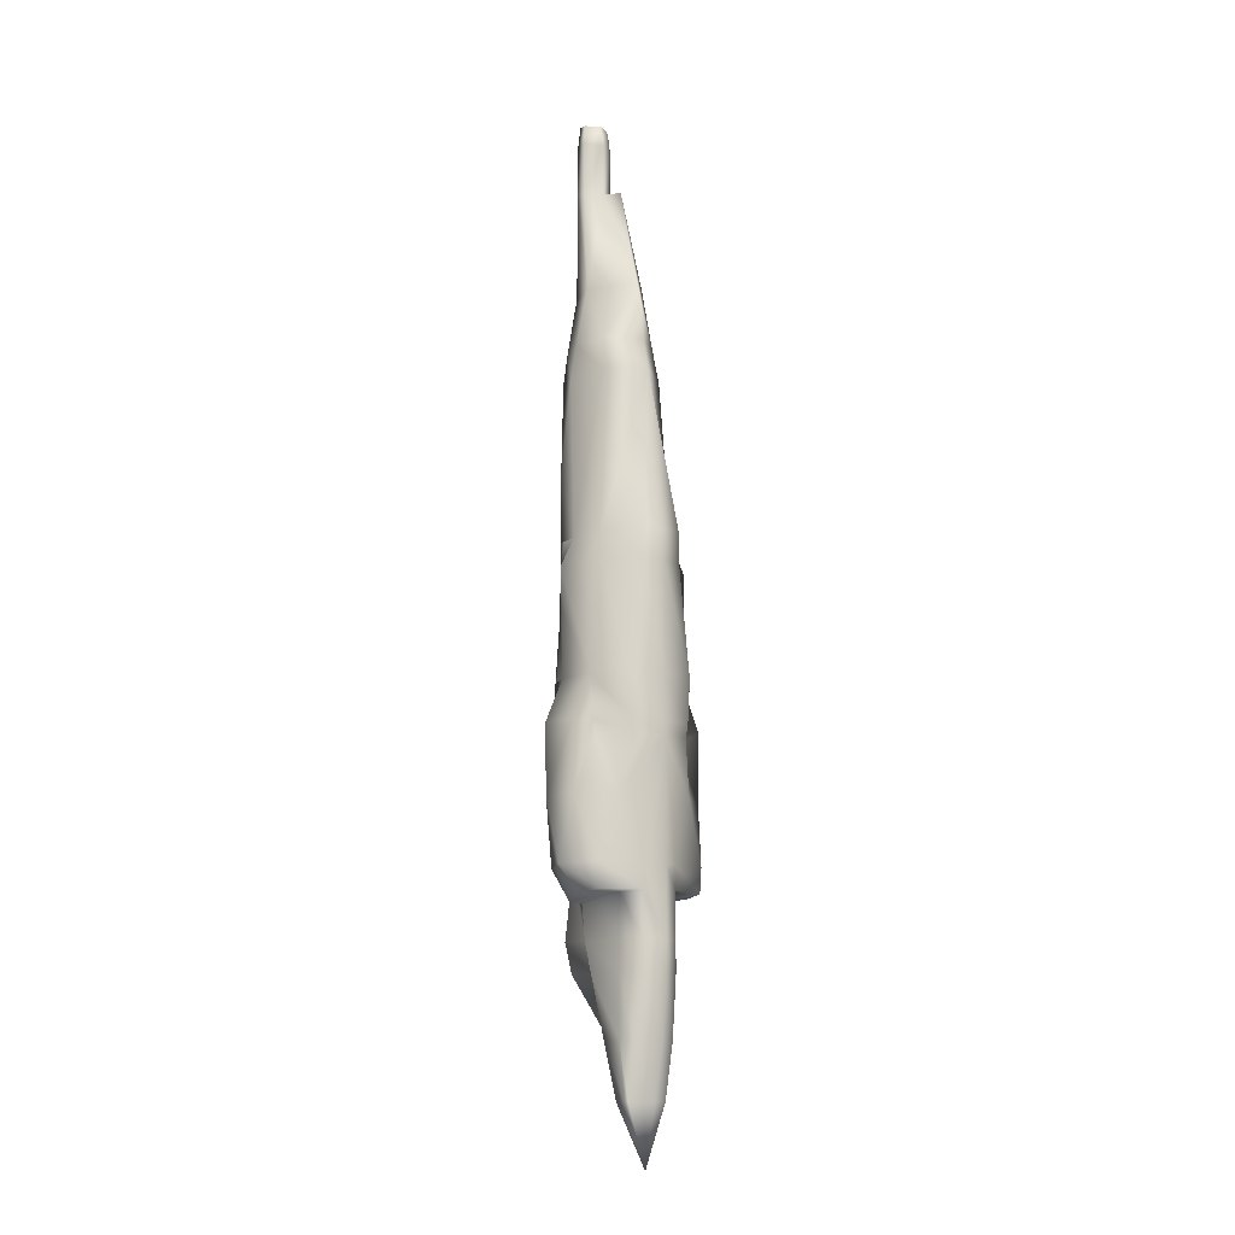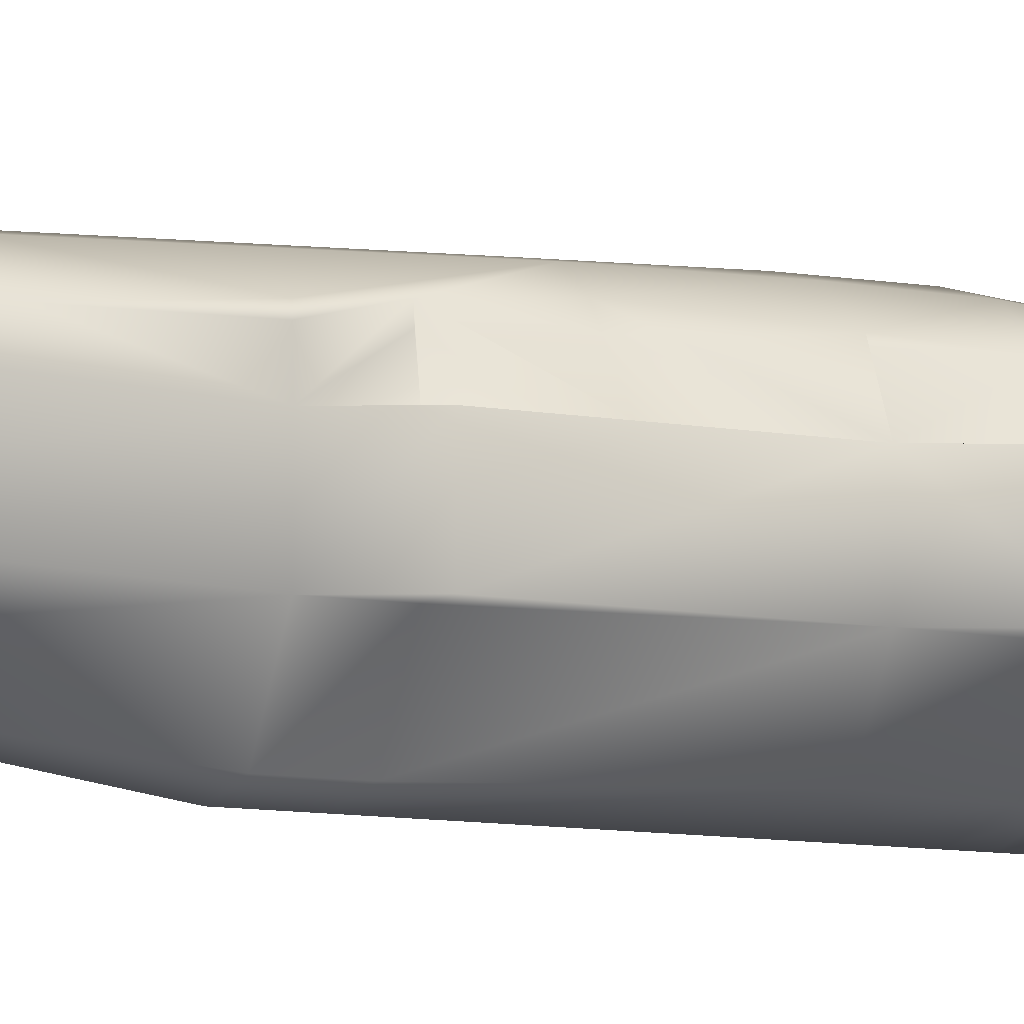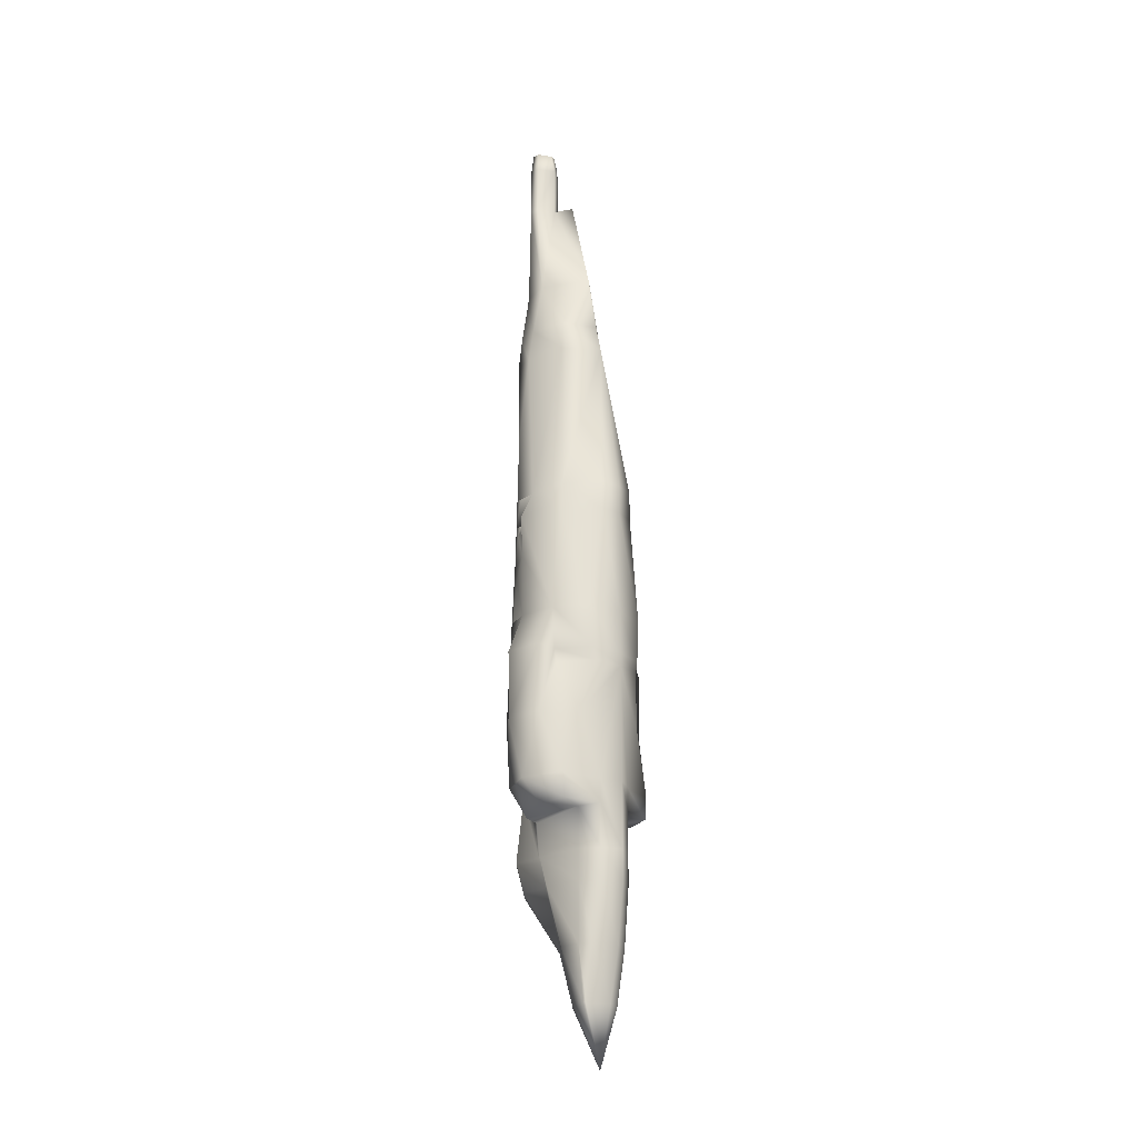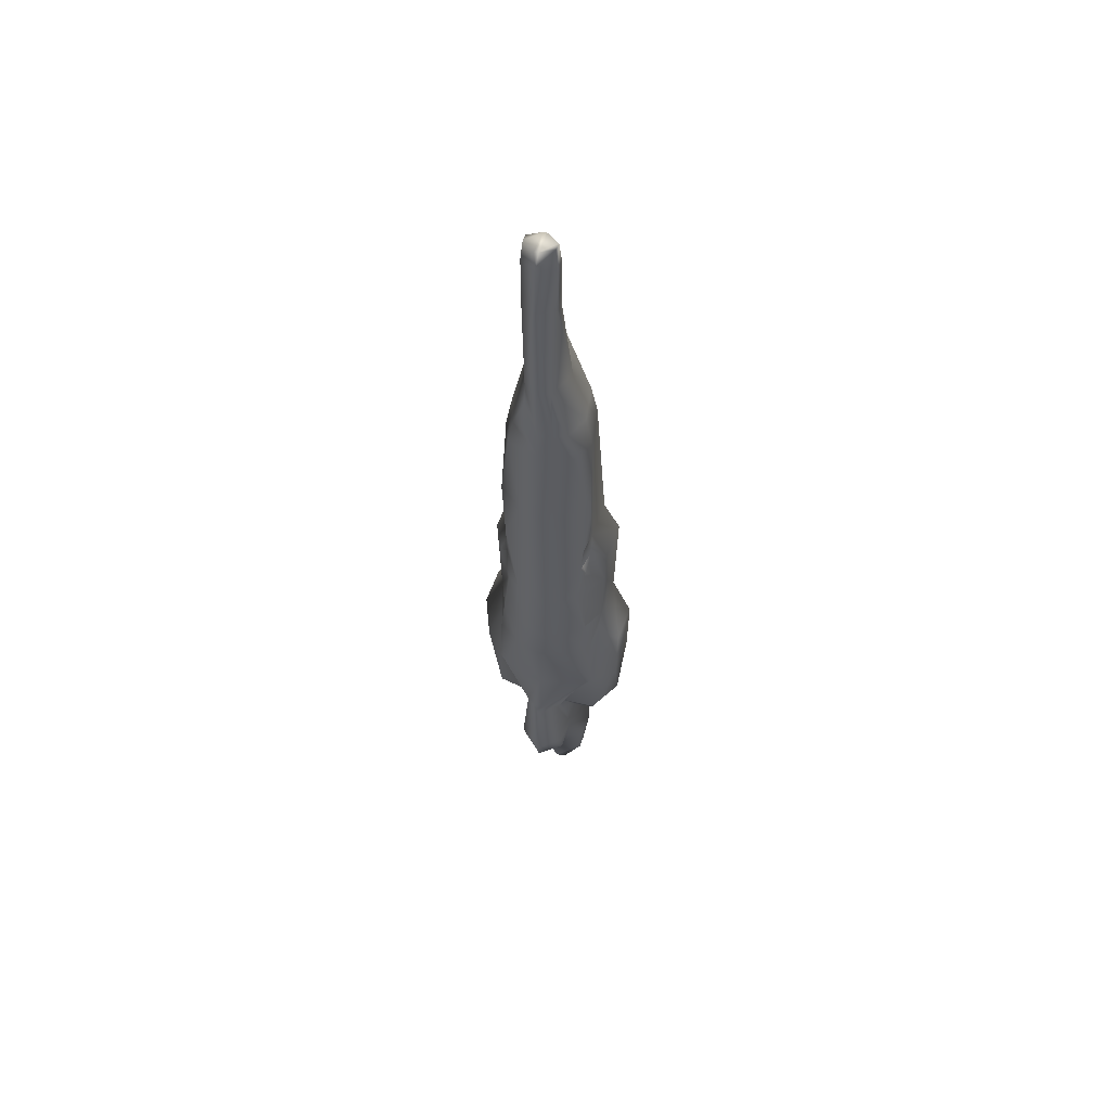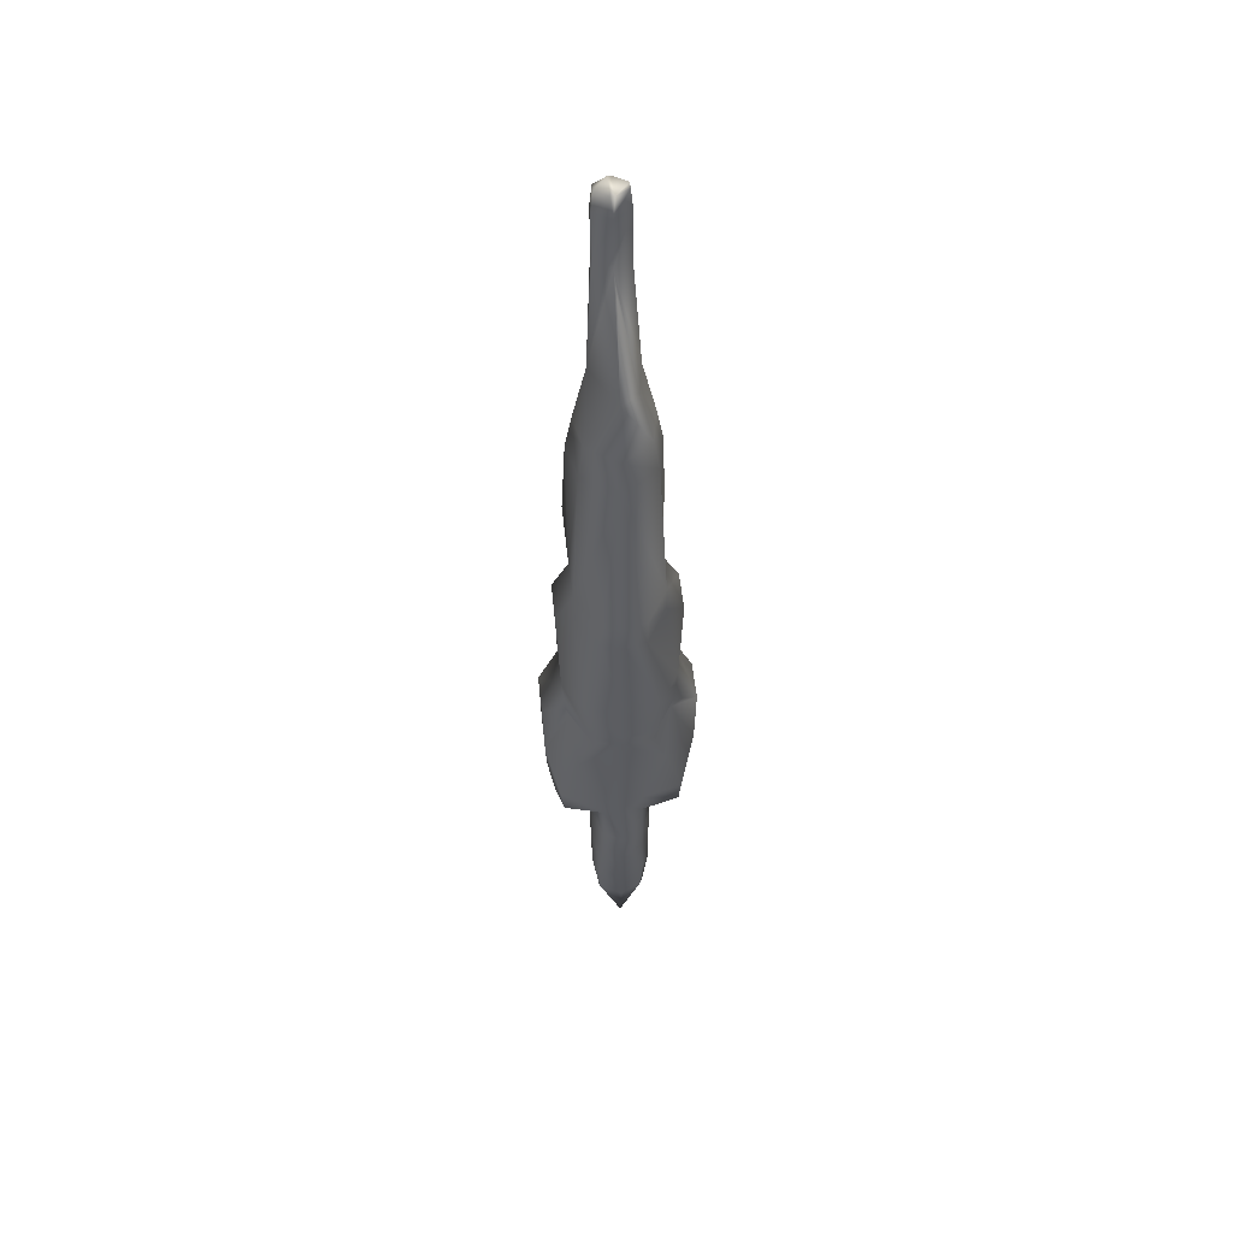
<metadata>
{"format":"obj","ext":"obj","renderer":"f3d","projection":"perspective","resolution":1024,"background":"white","views":[{"elev":-11.6,"azim":-39.9,"up":"+Z"},{"elev":-8.6,"azim":63.2,"up":"+Y"},{"elev":-21.4,"azim":-48.4,"up":"+Z"},{"elev":55.6,"azim":-160.8,"up":"+Z"},{"elev":53.7,"azim":-6.3,"up":"+Z"}]}
</metadata>
<code>
v 0.2875 0.03438 0.2562
v 0.2687 0.1375 0.8063
v 0.2812 0.1344 0.7844
v 0.3156 0.1219 0.4
v 0.2219 0.1219 0.4
v 0.2687 0.1094 0.9062
v 0.2275 0.1181 0.53
v 0.31 0.1181 0.53
v 0.2756 0.1338 0.9062
v 0.2619 0.1338 0.9062
v 0.2562 0.1344 0.7844
v 0.2569 0.1338 0.8069
v 0.3075 0.1175 0.5681
v 0.3088 0.12 0.4831
v 0.225 0.1156 0.6281
v 0.23 0.1175 0.5681
v 0.2687 0.1375 0.9062
v 0.2687 0.1375 0.7219
v 0.3063 0.1181 0.5406
v 0.2313 0.1181 0.5406
v 0.2288 0.12 0.5
v 0.2256 0.1212 0.4406
v 0.2806 0.1338 0.8069
v 0.285 0.07437 0.8075
v 0.3119 0.1212 0.4406
v 0.3125 0.1156 0.6281
v 0.2687 0.0625 0.8063
v 0.2687 0.08438 0.9
v 0.2687 0.05312 0.75
v 0.2288 0.12 0.4831
v 0.2469 0.06438 0.08063
v 0.2412 0.07375 0.1306
v 0.2687 0.1 0.1313
v 0.2469 0.05312 0.08125
v 0.2406 0.05312 0.1313
v 0.2412 0.09125 0.1869
v 0.2487 0.09875 0.1875
v 0.2406 0.05312 0.1875
v 0.2406 0.05312 0.2156
v 0.2412 0.1 0.215
v 0.2406 0.05312 0.2544
v 0.2412 0.1037 0.2469
v 0.2475 0.1069 0.2156
v 0.2481 0.05063 0.08125
v 0.2475 0.04188 0.1313
v 0.2687 0.04063 0.08125
v 0.2687 0.03125 0.1313
v 0.25 0.03438 0.1875
v 0.2687 0.025 0.1875
v 0.25 0.03438 0.2156
v 0.2687 0.025 0.2156
v 0.25 0.03438 0.2562
v 0.2687 0.025 0.2781
v 0.25 0.03438 0.2781
v 0.2687 0.05312 0.025
v 0.2687 0.08438 0.08125
v 0.2256 0.1019 0.2481
v 0.2169 0.1156 0.2762
v 0.2525 0.12 0.2781
v 0.2131 0.04437 0.2556
v 0.2106 0.045 0.2787
v 0.2 0.08438 0.2781
v 0.2281 0.04063 0.3375
v 0.2687 0.025 0.3875
v 0.1981 0.0625 0.3356
v 0.1981 0.1 0.3362
v 0.1969 0.0625 0.4
v 0.2087 0.1 0.2769
v 0.2188 0.1219 0.3375
v 0.2188 0.1 0.4
v 0.1969 0.1 0.4
v 0.2156 0.0625 0.4406
v 0.2125 0.0625 0.5406
v 0.2125 0.1 0.5406
v 0.2706 0.1125 0.975
v 0.2825 0.12 0.975
v 0.2825 0.1269 0.975
v 0.2281 0.0625 0.5406
v 0.2281 0.0625 0.5687
v 0.24 0.03125 0.3875
v 0.2375 0.03125 0.4
v 0.2188 0.0625 0.4
v 0.2687 0.025 0.4
v 0.2344 0.03188 0.4406
v 0.2687 0.025 0.4406
v 0.2481 0.02937 0.5406
v 0.2687 0.025 0.5406
v 0.2481 0.02937 0.5687
v 0.2687 0.025 0.5687
v 0.2219 0.0625 0.3875
v 0.2256 0.1269 0.3369
v 0.2431 0.1369 0.4
v 0.2687 0.1437 0.4
v 0.2462 0.1381 0.4406
v 0.2687 0.1437 0.4406
v 0.2269 0.1244 0.4406
v 0.2475 0.1375 0.5
v 0.2687 0.1419 0.5
v 0.2344 0.1281 0.5
v 0.2494 0.1331 0.6281
v 0.2687 0.1375 0.6281
v 0.2687 0.1375 0.2781
v 0.2525 0.1306 0.2781
v 0.2687 0.1094 0.9556
v 0.2156 0.1 0.4406
v 0.2281 0.1062 0.7156
v 0.2344 0.1062 0.75
v 0.2437 0.1306 0.7506
v 0.2562 0.1344 0.75
v 0.2469 0.1062 0.8063
v 0.2356 0.07 0.72
v 0.2406 0.07312 0.7512
v 0.2687 0.04688 0.7219
v 0.2531 0.1281 0.9062
v 0.2531 0.1187 0.9062
v 0.2281 0.1 0.5687
v 0.2281 0.1 0.5406
v 0.2144 0.1 0.5
v 0.2319 0.1244 0.5406
v 0.2381 0.1294 0.7194
v 0.23 0.1219 0.5681
v 0.2531 0.1187 0.9556
v 0.2687 0.1375 0.9556
v 0.2531 0.1281 0.9556
v 0.255 0.1269 0.975
v 0.255 0.12 0.975
v 0.2669 0.1125 0.975
v 0.2669 0.1344 0.975
v 0.2963 0.07375 0.1306
v 0.2906 0.06438 0.08063
v 0.2969 0.05312 0.1313
v 0.2888 0.09875 0.1875
v 0.2963 0.09125 0.1869
v 0.2969 0.05312 0.1875
v 0.2963 0.1 0.215
v 0.2969 0.05312 0.2156
v 0.2963 0.1037 0.2469
v 0.2969 0.05312 0.2544
v 0.29 0.1069 0.2156
v 0.285 0.12 0.2781
v 0.2844 0.1187 0.9556
v 0.2706 0.1344 0.975
v 0.2844 0.1281 0.9556
v 0.2844 0.1187 0.9062
v 0.2844 0.1281 0.9062
v 0.3094 0.1062 0.7156
v 0.3094 0.1 0.5687
v 0.2906 0.05312 0.08125
v 0.29 0.04188 0.1313
v 0.2894 0.05063 0.08125
v 0.2875 0.03438 0.1875
v 0.2875 0.03438 0.2156
v 0.2875 0.03438 0.2781
v 0.3206 0.1156 0.2762
v 0.3312 0.06875 0.2531
v 0.3375 0.08438 0.2781
v 0.3269 0.045 0.2787
v 0.3244 0.04437 0.2556
v 0.3094 0.04063 0.3375
v 0.3394 0.0625 0.3356
v 0.3406 0.1 0.4
v 0.3406 0.0625 0.4
v 0.3394 0.1 0.3362
v 0.3287 0.1 0.2769
v 0.3187 0.1 0.4
v 0.3187 0.1219 0.3375
v 0.2994 0.1294 0.7194
v 0.3219 0.1 0.4406
v 0.3231 0.1 0.5
v 0.325 0.1 0.5406
v 0.2881 0.1331 0.6281
v 0.325 0.0625 0.5406
v 0.3094 0.0625 0.5687
v 0.3094 0.0625 0.5406
v 0.3156 0.0625 0.3875
v 0.3187 0.0625 0.4
v 0.3 0.03125 0.4
v 0.2975 0.03125 0.3875
v 0.3219 0.0625 0.4406
v 0.3031 0.03188 0.4406
v 0.2894 0.02937 0.5406
v 0.2894 0.02937 0.5687
v 0.2687 0.1375 0.3344
v 0.2944 0.1369 0.4
v 0.3119 0.1269 0.3369
v 0.2913 0.1381 0.4406
v 0.3106 0.1244 0.4406
v 0.29 0.1375 0.5
v 0.3031 0.1281 0.5
v 0.285 0.1306 0.2781
v 0.3088 0.12 0.5
v 0.3056 0.1244 0.5406
v 0.2938 0.1306 0.7506
v 0.3031 0.1062 0.75
v 0.2687 0.1375 0.75
v 0.2906 0.1062 0.8063
v 0.2969 0.07312 0.7512
v 0.3019 0.07 0.72
v 0.3094 0.1 0.5406
v 0.2812 0.1344 0.75
v 0.3075 0.1219 0.5681
v 0.3119 0.1019 0.2481
v 0.2062 0.06875 0.2531
v 0.2481 0.1263 0.1875
v 0.2687 0.1437 0.1875
v 0.2687 0.1437 0.2781
v 0.2687 0.1531 0.2156
v 0.29 0.135 0.2156
v 0.2894 0.1263 0.1875
v 0.2475 0.135 0.2156
f 6 27 28
f 6 110 27
f 110 112 27
f 112 29 27
f 28 24 6
f 1 53 152
f 127 104 75
f 128 142 123
f 128 127 142
f 75 142 127
f 158 138 137
f 155 158 137
f 57 42 41
f 203 57 41
f 207 205 204
f 210 204 37
f 206 207 210
f 140 139 208
f 190 208 207
f 139 132 209
f 208 209 205
f 103 210 43
f 116 74 73
f 72 105 71
f 162 161 168
f 173 172 170
f 109 18 120
f 99 21 7
f 30 105 118
f 100 97 119
f 82 67 65
f 68 57 203
f 156 155 202
f 175 160 162
f 201 192 188
f 191 169 168
f 193 167 18
f 19 192 147
f 169 8 192
f 199 169 192
f 147 170 169
f 27 29 197
f 24 197 194
f 29 113 198
f 197 198 146
f 196 194 193
f 3 200 195
f 23 3 195
f 194 146 167
f 8 169 191
f 192 8 191
f 168 25 187
f 14 168 187
f 25 168 4
f 190 102 183
f 171 188 98
f 189 187 186
f 188 186 95
f 187 4 184
f 186 184 93
f 4 166 185
f 184 185 183
f 89 87 181
f 182 181 174
f 87 85 180
f 181 180 179
f 85 83 177
f 180 177 176
f 83 64 178
f 177 178 175
f 174 179 172
f 172 179 168
f 170 172 168
f 163 165 168
f 164 154 163
f 160 163 161
f 13 201 26
f 153 1 158
f 157 158 155
f 154 202 137
f 53 51 152
f 153 53 1
f 1 152 136
f 51 49 151
f 152 151 134
f 49 47 149
f 151 149 131
f 47 46 150
f 149 150 148
f 9 17 123
f 145 9 123
f 144 145 143
f 6 144 141
f 143 123 142
f 141 143 77
f 135 139 140
f 133 132 139
f 138 136 135
f 136 134 133
f 134 131 129
f 133 129 33
f 131 148 130
f 129 130 56
f 126 127 128
f 127 126 122
f 126 125 124
f 125 128 123
f 104 122 115
f 122 124 114
f 124 123 17
f 114 124 17
f 116 15 121
f 117 116 119
f 20 119 7
f 117 20 7
f 117 118 74
f 110 107 112
f 112 111 113
f 107 106 111
f 12 108 107
f 2 195 109
f 12 2 109
f 108 120 106
f 99 96 22
f 30 99 22
f 96 5 105
f 104 141 76
f 91 183 102
f 101 98 97
f 97 94 96
f 98 95 94
f 94 92 5
f 95 93 92
f 92 91 69
f 93 183 91
f 88 86 87
f 79 78 86
f 86 84 85
f 78 72 84
f 84 81 83
f 72 82 81
f 81 80 64
f 82 90 80
f 79 73 72
f 77 142 75
f 118 105 72
f 74 118 72
f 71 105 70
f 62 66 58
f 67 71 66
f 61 60 52
f 62 203 60
f 59 42 57
f 52 50 51
f 54 52 51
f 41 39 50
f 50 48 49
f 39 38 48
f 48 45 47
f 38 35 45
f 45 44 46
f 35 34 44
f 42 59 43
f 40 43 37
f 42 40 39
f 40 36 38
f 36 32 35
f 37 33 32
f 32 31 34
f 33 56 31
f 202 155 137
f 1 138 158
f 60 203 41
f 52 60 41
f 102 190 206
f 210 207 204
f 43 210 37
f 103 206 210
f 209 132 33
f 209 33 205
f 190 140 208
f 206 190 207
f 208 139 209
f 207 208 205
f 102 206 103
f 59 103 43
f 204 205 33
f 204 33 37
f 79 116 73
f 67 72 71
f 179 162 168
f 147 173 170
f 108 12 11
f 109 108 11
f 108 109 120
f 195 18 109
f 119 116 16
f 121 119 16
f 7 21 118
f 119 99 7
f 21 30 118
f 99 30 21
f 119 97 99
f 121 100 119
f 15 100 121
f 90 82 65
f 72 67 82
f 62 68 203
f 58 57 68
f 193 3 23
f 200 3 193
f 154 164 202
f 164 156 202
f 179 176 162
f 176 175 162
f 26 201 171
f 171 201 188
f 192 189 188
f 189 191 14
f 14 191 168
f 201 13 192
f 192 13 147
f 195 200 18
f 200 193 18
f 18 171 101
f 146 198 147
f 173 147 198
f 198 113 173
f 182 173 113
f 89 182 113
f 199 19 147
f 19 199 192
f 199 147 169
f 9 145 23
f 6 196 144
f 144 196 145
f 196 23 145
f 23 2 17
f 24 28 27
f 6 24 196
f 24 27 197
f 196 24 194
f 197 29 198
f 194 197 146
f 23 196 193
f 2 23 195
f 193 194 167
f 189 192 191
f 189 14 187
f 187 25 4
f 168 165 4
f 165 166 4
f 166 140 185
f 140 190 185
f 18 167 171
f 185 190 183
f 101 171 98
f 188 189 186
f 98 188 95
f 186 187 184
f 95 186 93
f 184 4 185
f 93 184 183
f 166 154 140
f 64 159 178
f 178 159 175
f 159 160 175
f 182 89 181
f 173 182 174
f 181 87 180
f 174 181 179
f 180 85 177
f 179 180 176
f 177 83 178
f 176 177 175
f 173 174 172
f 26 171 167
f 169 170 168
f 161 163 168
f 146 26 167
f 163 154 166
f 163 166 165
f 156 164 163
f 163 160 156
f 162 160 161
f 157 156 160
f 160 159 157
f 64 153 159
f 53 153 64
f 153 157 159
f 147 13 26
f 157 153 158
f 156 157 155
f 140 154 137
f 46 55 150
f 150 55 148
f 148 55 130
f 130 55 56
f 138 1 136
f 152 51 151
f 136 152 134
f 151 49 149
f 134 151 131
f 149 47 150
f 131 149 148
f 147 26 146
f 143 145 123
f 141 144 143
f 104 6 141
f 77 143 142
f 76 141 77
f 137 135 140
f 135 133 139
f 137 138 135
f 135 136 133
f 133 134 129
f 132 133 33
f 129 131 130
f 33 129 56
f 17 12 10
f 125 126 128
f 104 127 122
f 122 126 124
f 124 125 123
f 6 104 115
f 115 122 114
f 10 114 17
f 116 106 15
f 16 116 121
f 106 120 15
f 15 120 100
f 18 100 120
f 18 101 100
f 106 116 111
f 79 111 116
f 111 79 113
f 88 113 79
f 89 113 88
f 20 117 119
f 118 117 7
f 116 117 74
f 10 12 114
f 6 115 110
f 115 114 110
f 110 114 12
f 12 17 2
f 29 112 113
f 112 107 111
f 110 12 107
f 11 12 109
f 107 108 106
f 105 30 22
f 22 96 105
f 105 5 70
f 70 5 69
f 69 91 59
f 59 91 103
f 75 104 76
f 103 91 102
f 100 101 97
f 99 97 96
f 97 98 94
f 96 94 5
f 94 95 92
f 5 92 69
f 92 93 91
f 69 59 58
f 64 80 63
f 80 90 63
f 63 90 65
f 89 88 87
f 88 79 86
f 87 86 85
f 86 78 84
f 85 84 83
f 84 72 81
f 83 81 64
f 81 82 80
f 78 79 72
f 76 77 75
f 73 74 72
f 66 71 70
f 66 69 58
f 66 70 69
f 68 62 58
f 66 62 65
f 65 67 66
f 61 65 62
f 65 61 63
f 64 63 54
f 53 64 54
f 54 63 61
f 54 61 52
f 61 62 60
f 58 59 57
f 46 44 55
f 44 34 55
f 34 31 55
f 31 56 55
f 53 54 51
f 52 41 50
f 51 50 49
f 50 39 48
f 49 48 47
f 48 38 45
f 47 45 46
f 45 35 44
f 17 9 23
f 40 42 43
f 36 40 37
f 41 42 39
f 39 40 38
f 38 36 35
f 36 37 32
f 35 32 34
f 32 33 31

</code>
